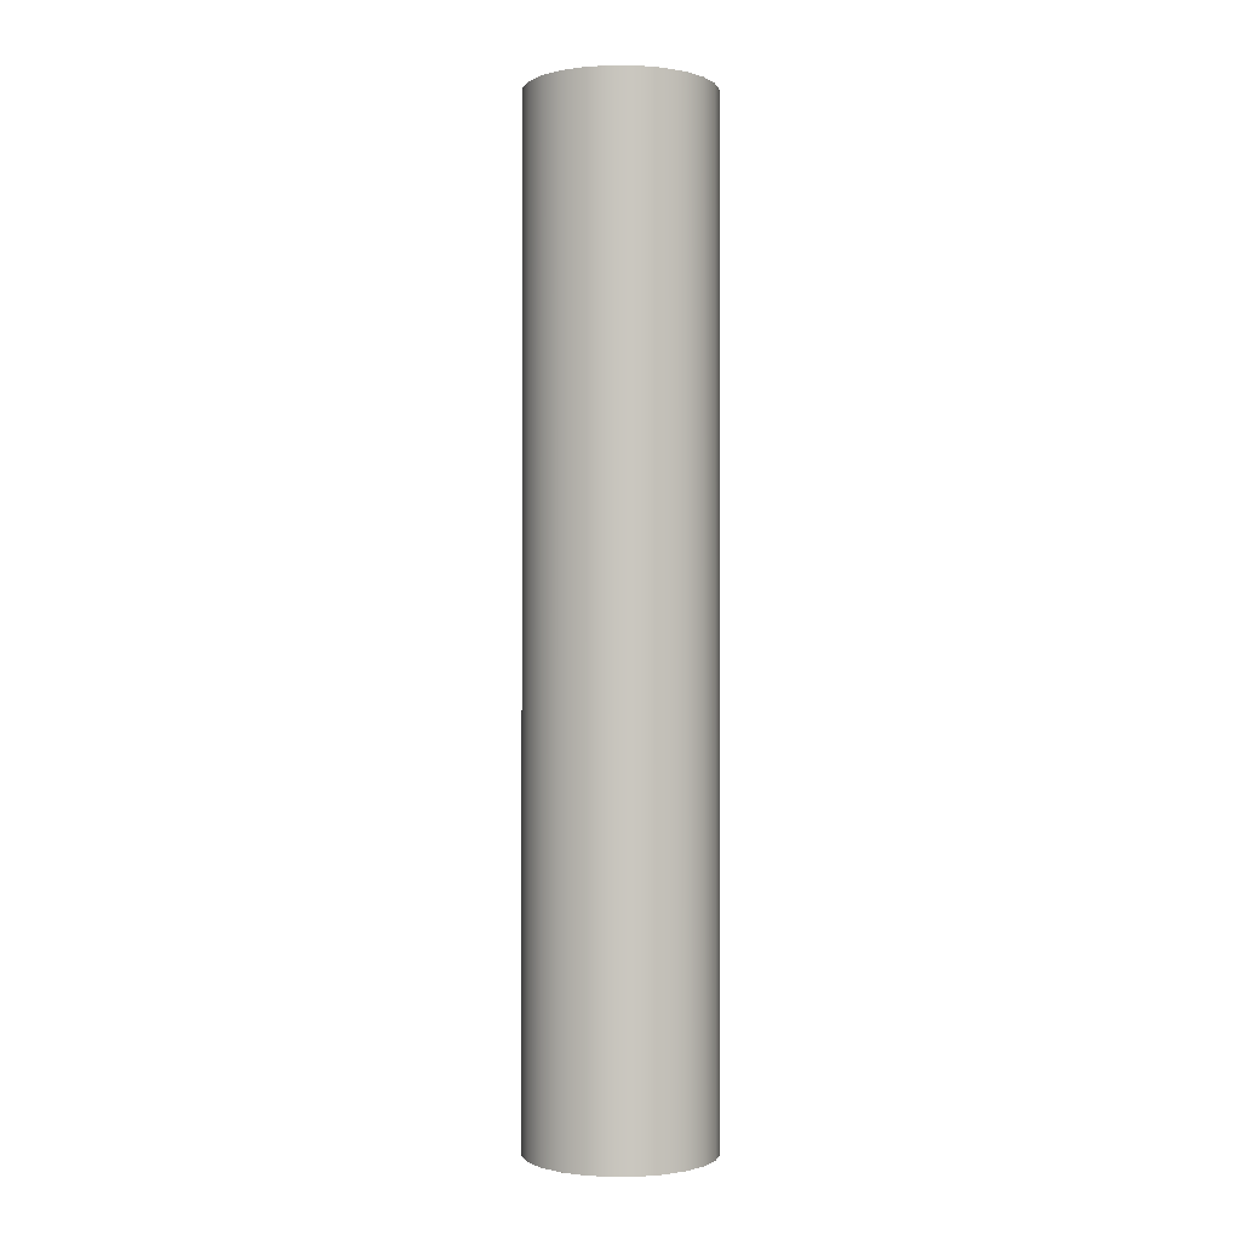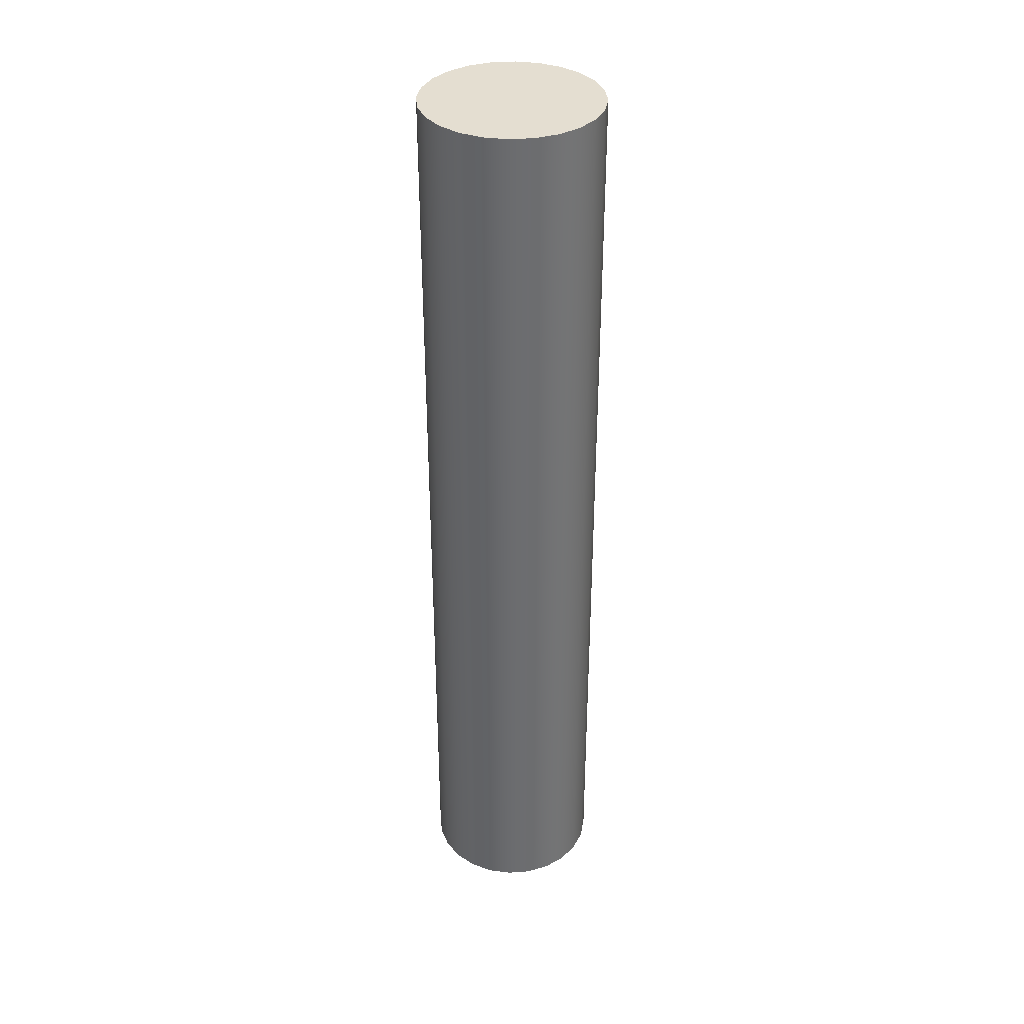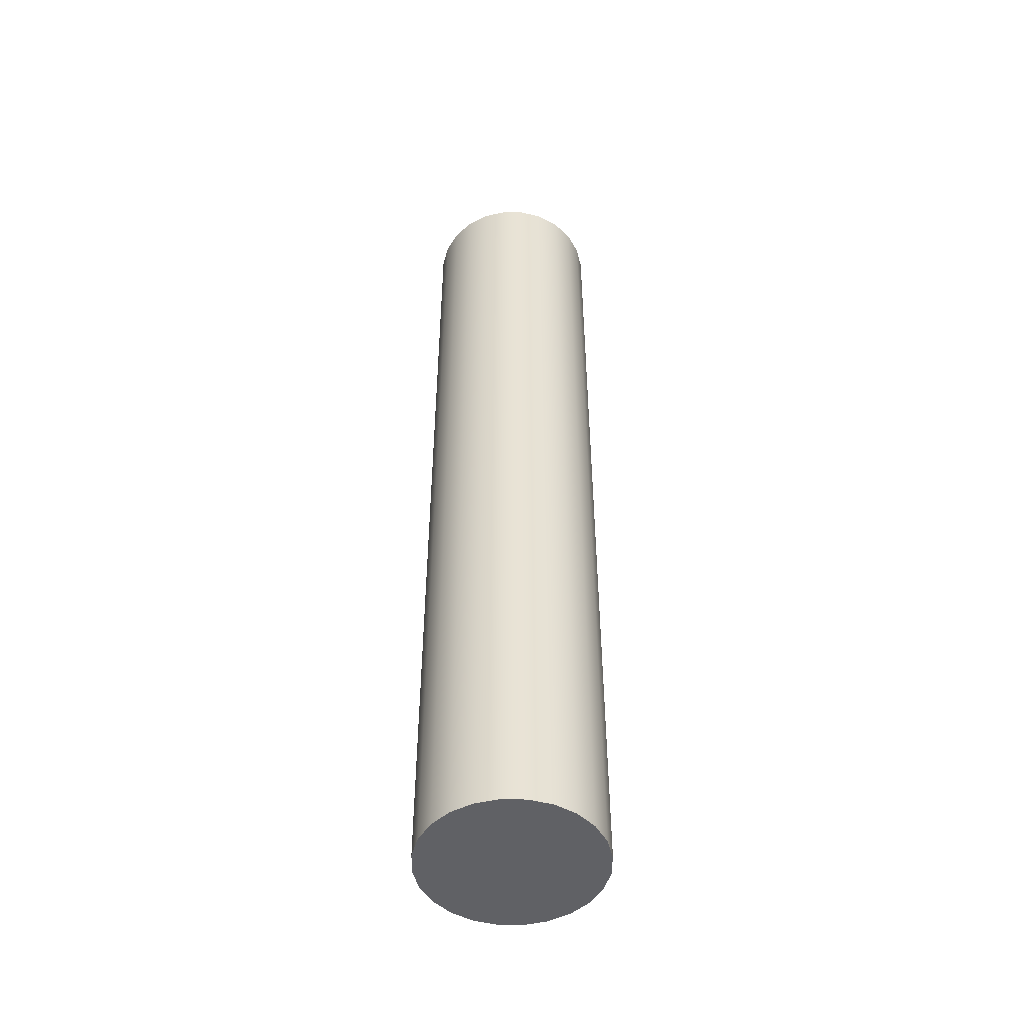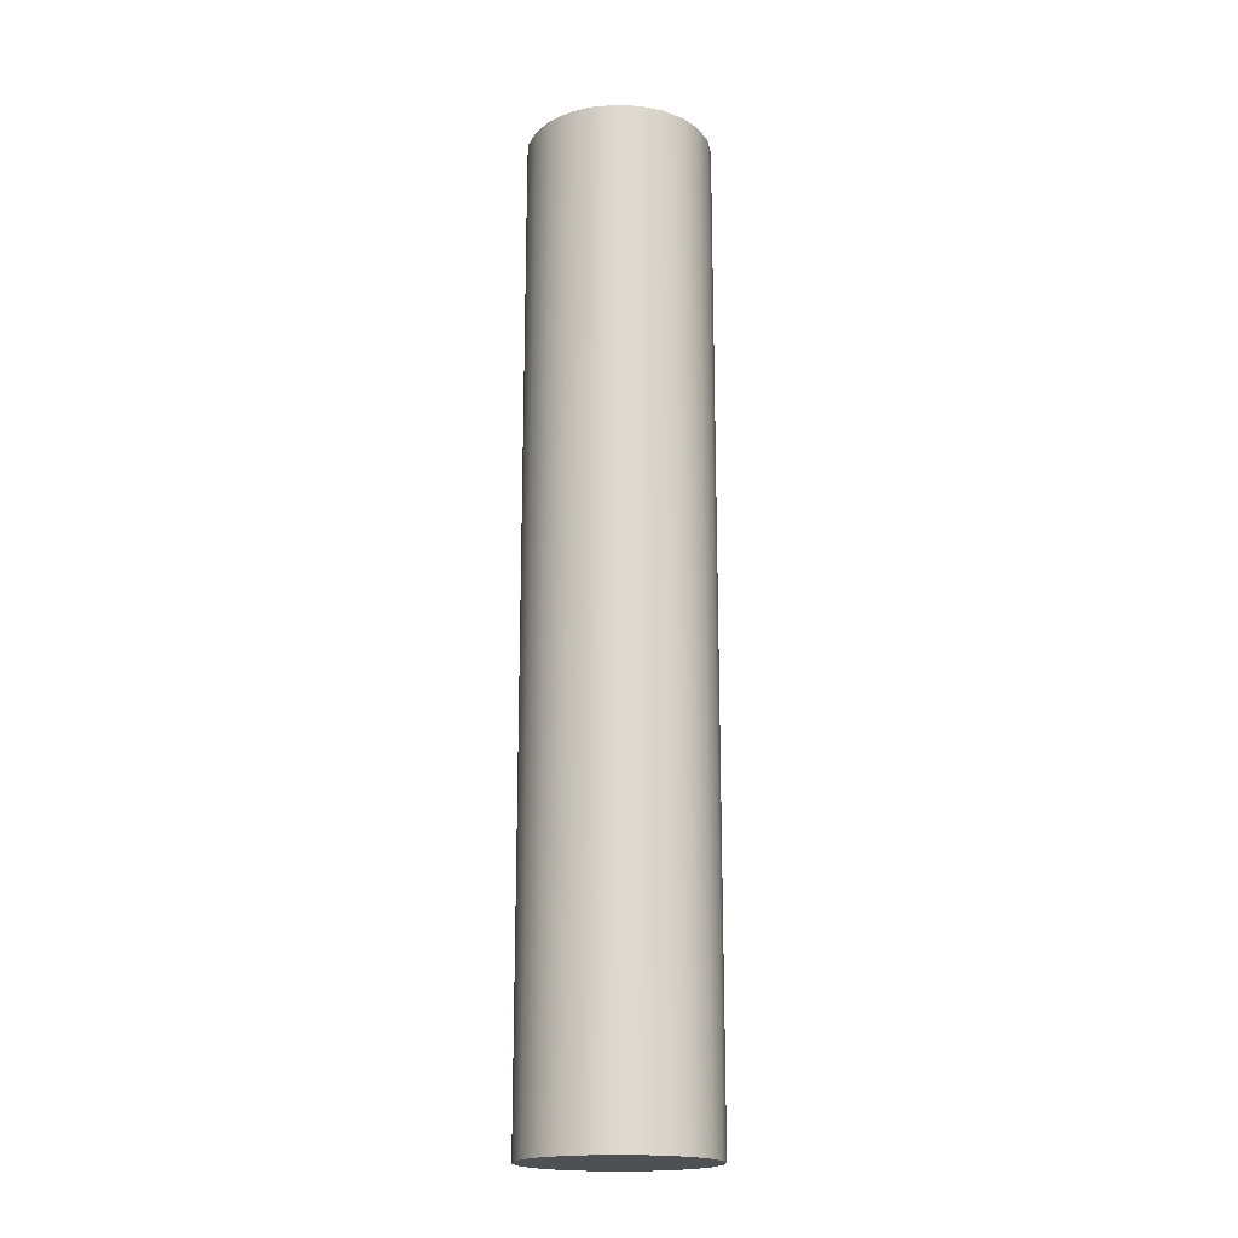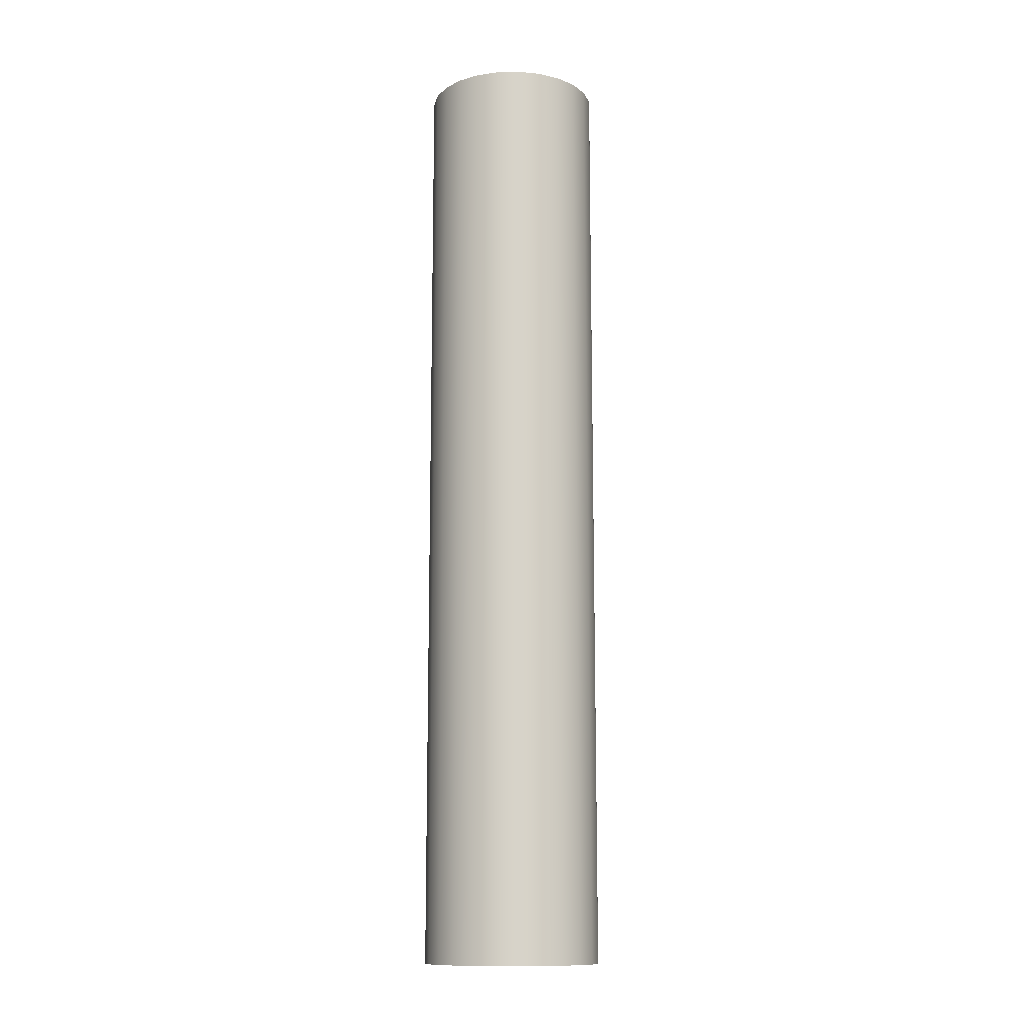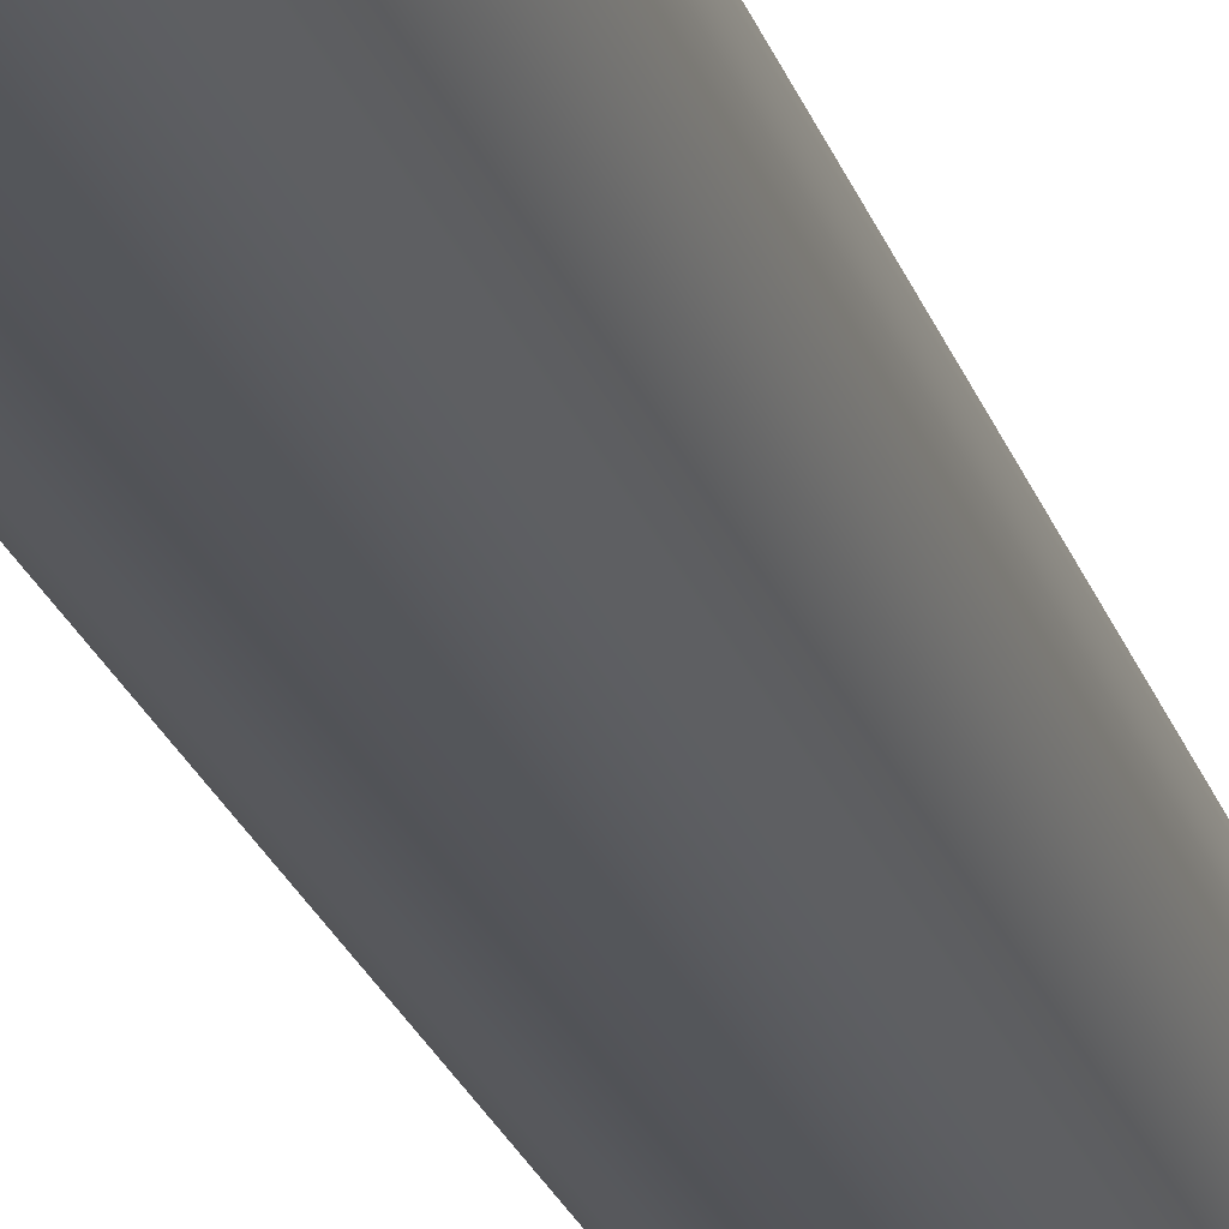
<metadata>
{"format":"obj","ext":"obj","renderer":"f3d","projection":"perspective","resolution":1024,"background":"white","views":[{"elev":-0.8,"azim":-54.8,"up":"+Y"},{"elev":36.4,"azim":77.1,"up":"+Y"},{"elev":-49.2,"azim":-98.5,"up":"+Y"},{"elev":-18.7,"azim":77.4,"up":"+Y"},{"elev":-12.8,"azim":70.4,"up":"+Y"},{"elev":-24.5,"azim":-163.5,"up":"+Z"}]}
</metadata>
<code>
o mesh3/mesh3-geometry#mesh3-geometry
v -0.02334 -0.03248 0.02054
v -0.02193 -0.105 0.01946
v -0.02334 -0.105 0.02054
v -0.02193 -0.03248 0.01946
v -0.02334 -0.105 0.03016
v -0.02442 -0.105 0.02195
v -0.02193 -0.03248 0.03124
v -0.02029 -0.105 0.01878
v -0.02442 -0.105 0.02875
v -0.02193 -0.105 0.03124
v -0.02442 -0.03248 0.02195
v -0.02334 -0.03248 0.03016
v -0.02029 -0.03248 0.03192
v -0.02029 -0.03248 0.01878
v -0.02442 -0.03248 0.02875
v -0.0251 -0.105 0.02359
v -0.0251 -0.105 0.02711
v -0.01853 -0.105 0.01855
v -0.02029 -0.105 0.03192
v -0.0251 -0.03248 0.02711
v -0.0251 -0.03248 0.02359
v -0.01853 -0.03248 0.03215
v -0.01853 -0.1005 0.01855
v -0.02533 -0.105 0.02535
v -0.02533 -0.03248 0.02535
v -0.01853 -0.03248 0.01855
v -0.01853 -0.09143 0.01855
v -0.01677 -0.105 0.01878
v -0.01853 -0.105 0.03215
v -0.01677 -0.03248 0.03192
v -0.01853 -0.03702 0.01855
v -0.01853 -0.04609 0.01855
v -0.01677 -0.03248 0.01878
v -0.01513 -0.105 0.01946
v -0.01677 -0.105 0.03192
v -0.01513 -0.03248 0.03124
v -0.01513 -0.03248 0.01946
v -0.01372 -0.105 0.02054
v -0.01513 -0.105 0.03124
v -0.01372 -0.03248 0.03016
v -0.01372 -0.03248 0.02054
v -0.01264 -0.03248 0.02195
v -0.01372 -0.105 0.03016
v -0.01264 -0.03248 0.02875
v -0.01264 -0.105 0.02195
v -0.01264 -0.105 0.02875
v -0.01196 -0.03248 0.02359
v -0.01196 -0.03248 0.02711
v -0.01196 -0.105 0.02711
v -0.01196 -0.105 0.02359
v -0.01173 -0.03248 0.02535
v -0.01173 -0.105 0.02535
f 1 2 3
f 2 1 4
f 3 2 1
f 4 1 2
f 5 3 2
f 2 3 5
f 6 1 3
f 3 1 6
f 1 7 4
f 4 7 1
f 4 8 2
f 2 8 4
f 9 3 5
f 5 3 9
f 5 2 10
f 10 2 5
f 1 6 11
f 11 6 1
f 9 6 3
f 3 6 9
f 1 12 7
f 7 12 1
f 4 7 13
f 13 7 4
f 8 4 14
f 14 4 8
f 10 2 8
f 8 2 10
f 5 15 9
f 9 15 5
f 7 5 10
f 10 5 7
f 16 11 6
f 6 11 16
f 11 12 1
f 1 12 11
f 17 6 9
f 9 6 17
f 5 7 12
f 12 7 5
f 10 13 7
f 7 13 10
f 4 13 14
f 14 13 4
f 14 18 8
f 8 18 14
f 10 8 19
f 19 8 10
f 15 5 12
f 12 5 15
f 20 9 15
f 15 9 20
f 11 16 21
f 21 16 11
f 17 16 6
f 6 16 17
f 11 15 12
f 12 15 11
f 9 20 17
f 17 20 9
f 13 10 19
f 19 10 13
f 14 13 22
f 22 13 14
f 18 14 23
f 23 14 18
f 19 8 18
f 18 8 19
f 21 20 15
f 15 20 21
f 24 21 16
f 16 21 24
f 21 15 11
f 11 15 21
f 16 17 24
f 24 17 16
f 25 17 20
f 20 17 25
f 19 22 13
f 13 22 19
f 14 22 26
f 26 22 14
f 23 14 27
f 27 14 23
f 23 28 18
f 18 28 23
f 19 18 29
f 29 18 19
f 20 21 25
f 25 21 20
f 21 24 25
f 25 24 21
f 17 25 24
f 24 25 17
f 22 19 29
f 29 19 22
f 26 22 30
f 30 22 26
f 31 14 26
f 26 14 31
f 27 14 32
f 32 14 27
f 33 23 27
f 27 23 33
f 28 23 33
f 33 23 28
f 29 18 28
f 28 18 29
f 29 30 22
f 22 30 29
f 26 30 33
f 33 30 26
f 32 14 31
f 31 14 32
f 33 31 26
f 26 31 33
f 33 27 32
f 32 27 33
f 33 34 28
f 28 34 33
f 29 28 35
f 35 28 29
f 30 29 35
f 35 29 30
f 33 30 36
f 36 30 33
f 33 32 31
f 31 32 33
f 34 33 37
f 37 33 34
f 35 28 34
f 34 28 35
f 35 36 30
f 30 36 35
f 33 36 37
f 37 36 33
f 37 38 34
f 34 38 37
f 35 34 39
f 39 34 35
f 36 35 39
f 39 35 36
f 37 36 40
f 40 36 37
f 38 37 41
f 41 37 38
f 39 34 38
f 38 34 39
f 39 40 36
f 36 40 39
f 37 40 41
f 41 40 37
f 42 38 41
f 41 38 42
f 39 38 43
f 43 38 39
f 40 39 43
f 43 39 40
f 41 40 44
f 44 40 41
f 38 42 45
f 45 42 38
f 41 44 42
f 42 44 41
f 43 38 45
f 45 38 43
f 46 40 43
f 43 40 46
f 40 46 44
f 44 46 40
f 47 45 42
f 42 45 47
f 42 44 48
f 48 44 42
f 43 45 46
f 46 45 43
f 49 44 46
f 46 44 49
f 45 47 50
f 50 47 45
f 42 48 47
f 47 48 42
f 44 49 48
f 48 49 44
f 46 45 50
f 50 45 46
f 46 50 49
f 49 50 46
f 51 50 47
f 47 50 51
f 47 48 51
f 51 48 47
f 52 48 49
f 49 48 52
f 49 50 52
f 52 50 49
f 50 51 52
f 52 51 50
f 48 52 51
f 51 52 48

</code>
